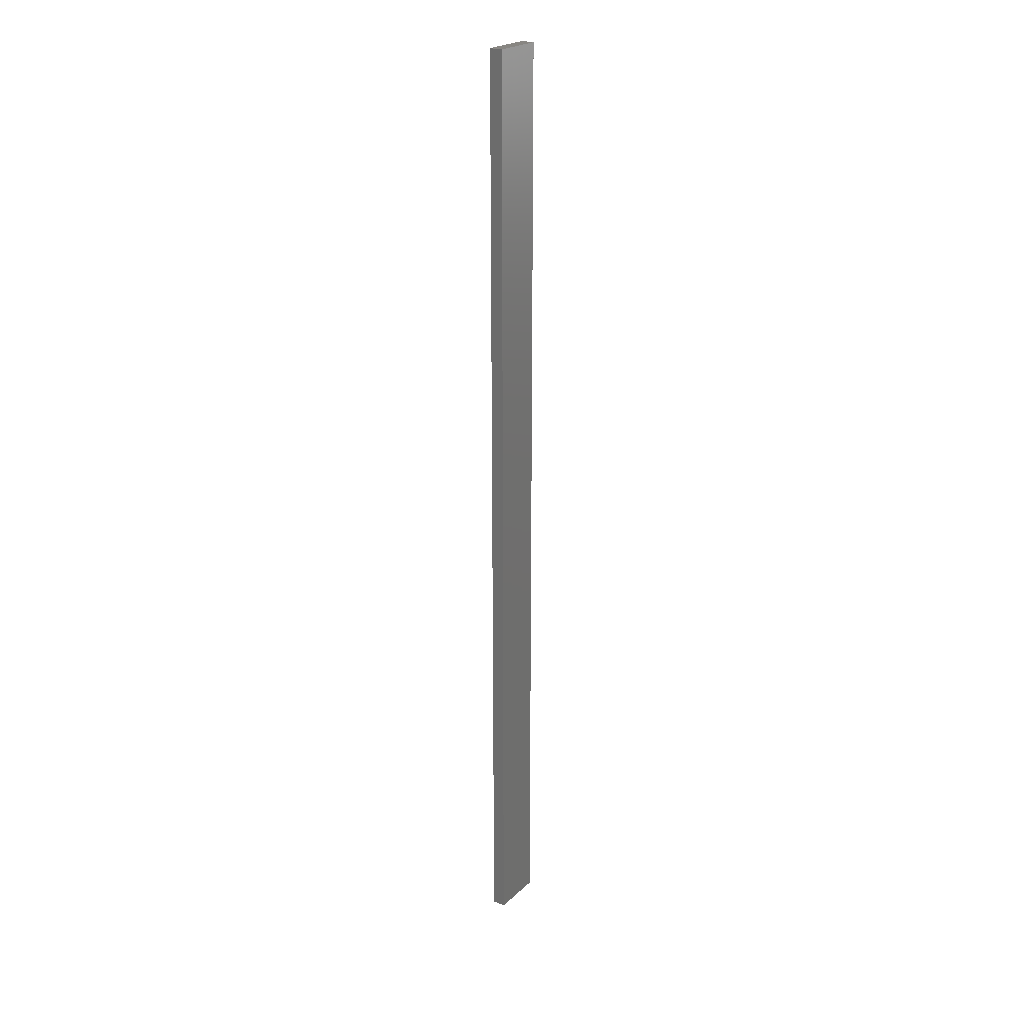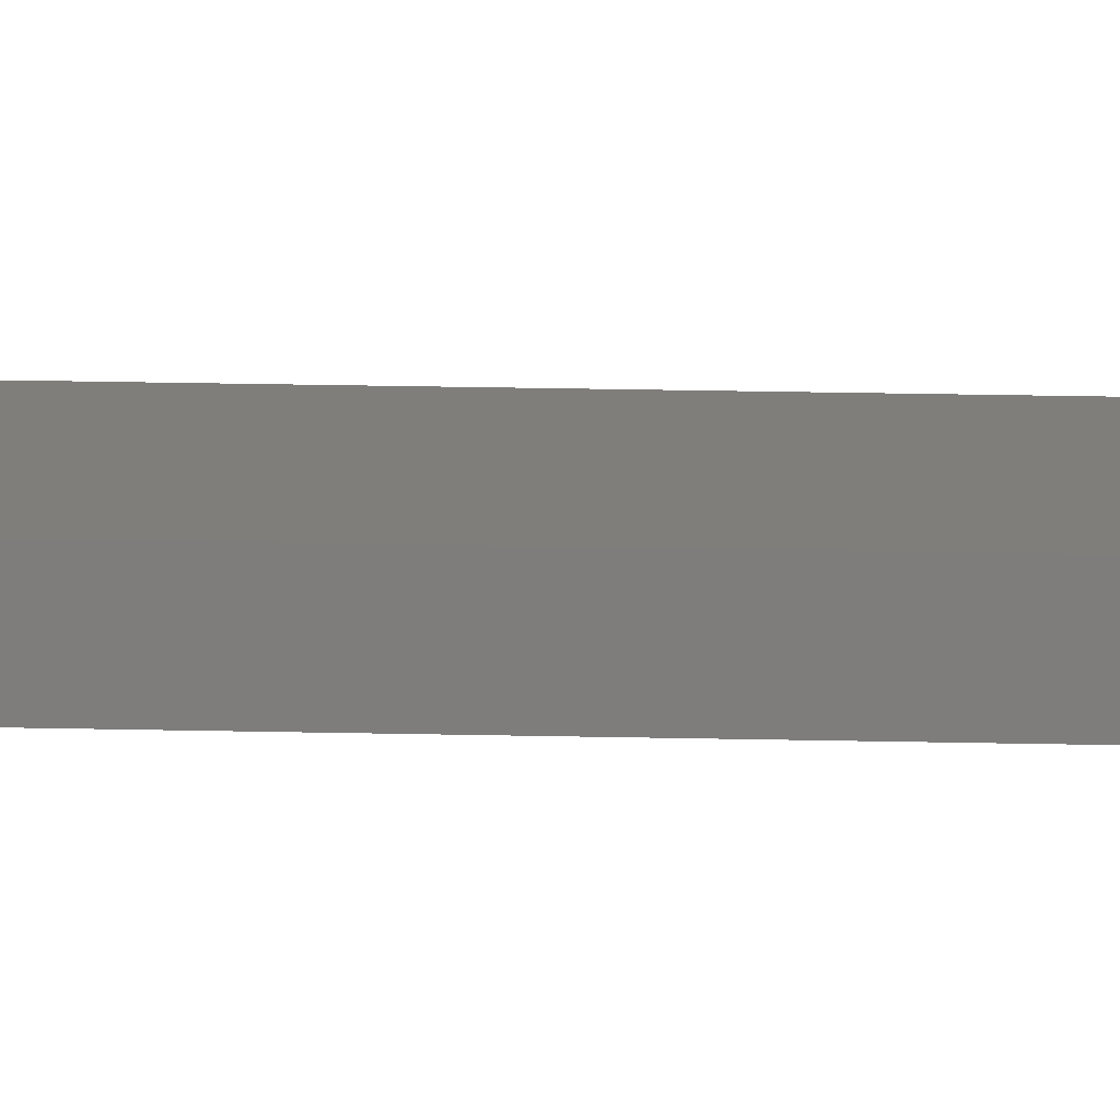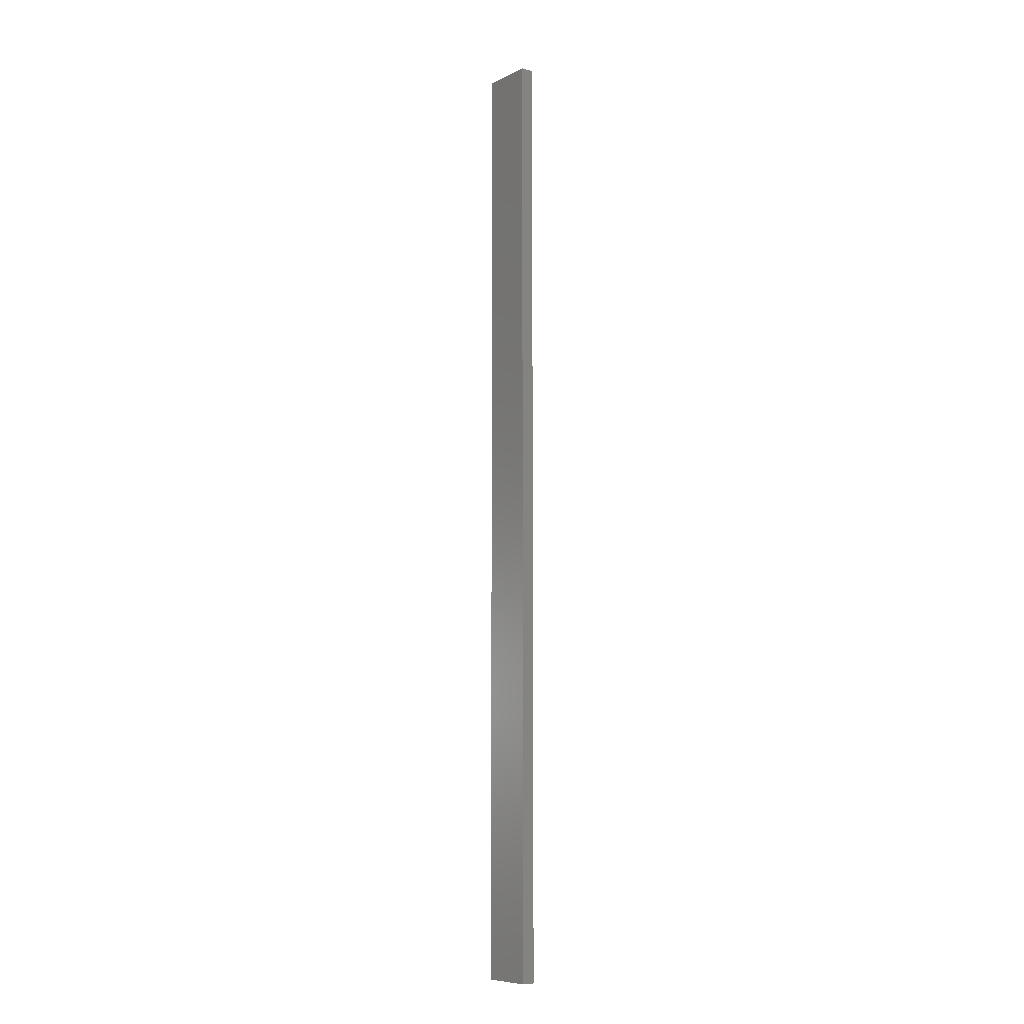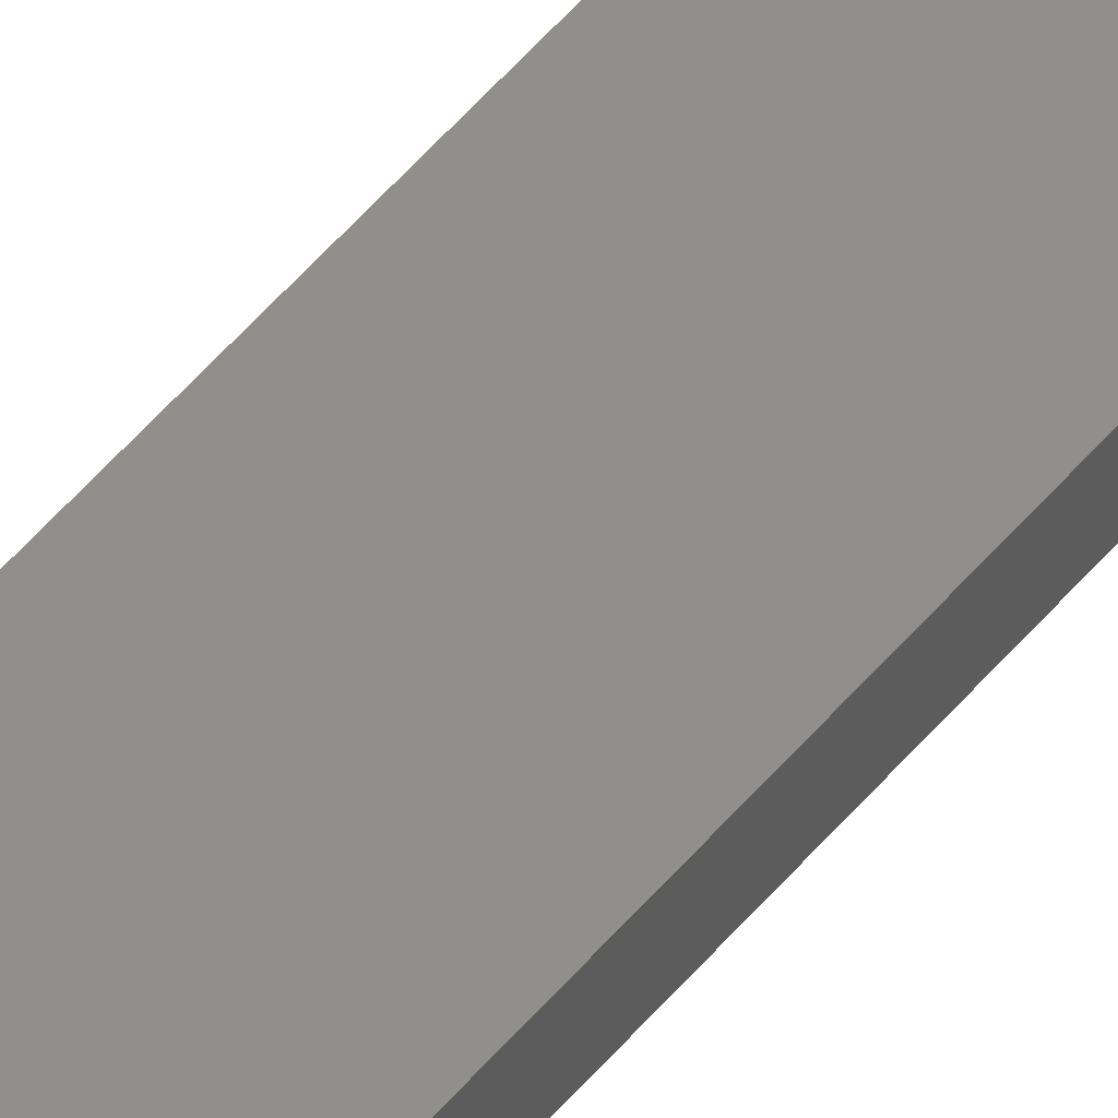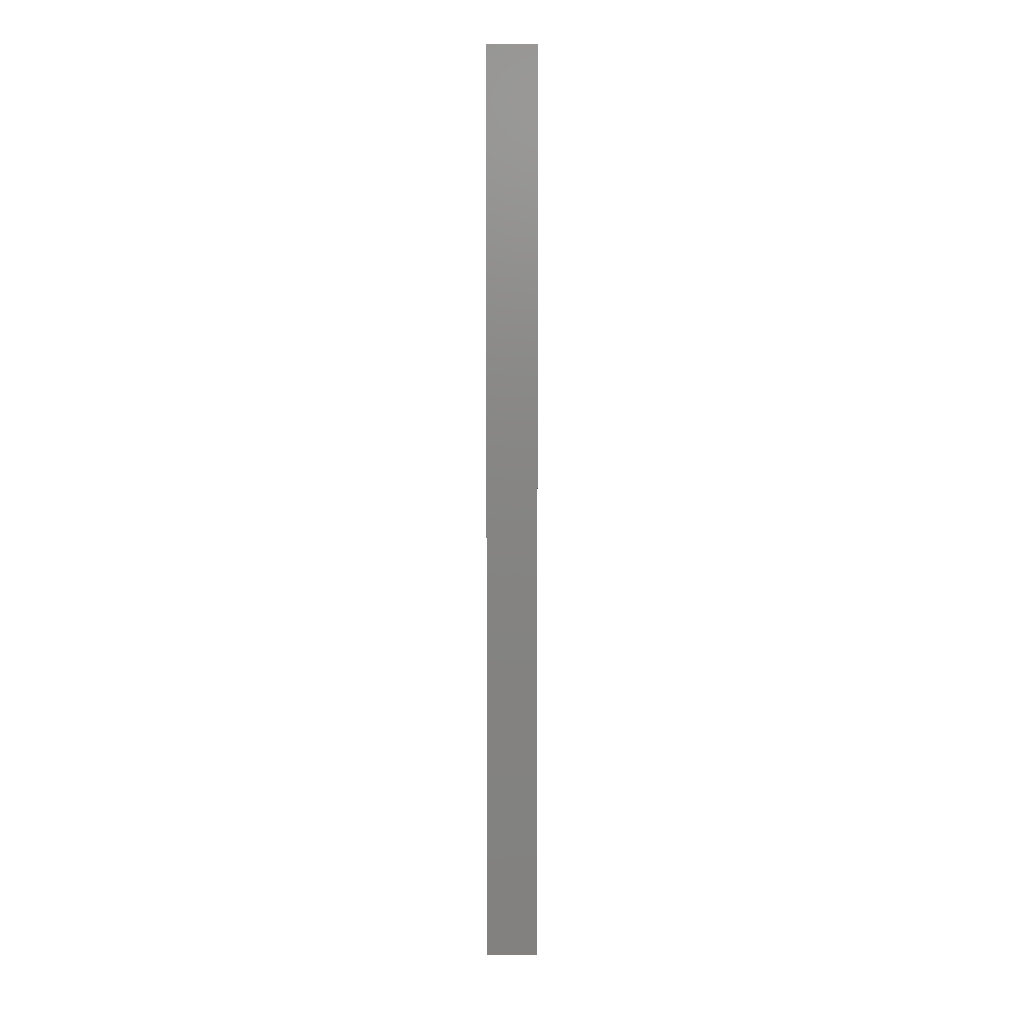
<metadata>
{"format":"stl","ext":"stl","renderer":"f3d","projection":"perspective","resolution":1024,"background":"white","views":[{"elev":23.4,"azim":124.3,"up":"+Z"},{"elev":12.0,"azim":-85.8,"up":"+Y"},{"elev":-8.6,"azim":-127.6,"up":"+Z"},{"elev":51.1,"azim":38.0,"up":"+Y"},{"elev":6.5,"azim":-179.5,"up":"+Z"}]}
</metadata>
<code>
# stl→obj: 16 verts, 28 faces
v -0.4731 -4.301 -13.33
v -0.4064 -4.301 -13.33
v -0.4064 -4.301 -9.742
v -0.4731 -4.301 -9.742
v -0.5397 -4.301 -13.33
v -0.5397 -4.301 -9.742
v -0.6064 -4.301 -13.33
v -0.6064 -4.301 -9.742
v -0.6064 -4.251 -9.742
v -0.6064 -4.251 -13.33
v -0.4065 -4.251 -9.742
v -0.4731 -4.251 -13.33
v -0.4731 -4.251 -9.742
v -0.4065 -4.251 -13.33
v -0.5398 -4.251 -13.33
v -0.5398 -4.251 -9.742
f 1 2 3
f 1 3 4
f 5 4 6
f 5 1 4
f 7 6 8
f 7 5 6
f 7 9 10
f 8 9 7
f 11 12 13
f 14 12 11
f 13 15 16
f 12 15 13
f 16 10 9
f 15 10 16
f 14 3 2
f 11 3 14
f 16 9 8
f 6 16 8
f 4 13 16
f 4 16 6
f 3 11 13
f 3 13 4
f 10 15 7
f 15 5 7
f 12 1 15
f 15 1 5
f 14 2 12
f 12 2 1

</code>
